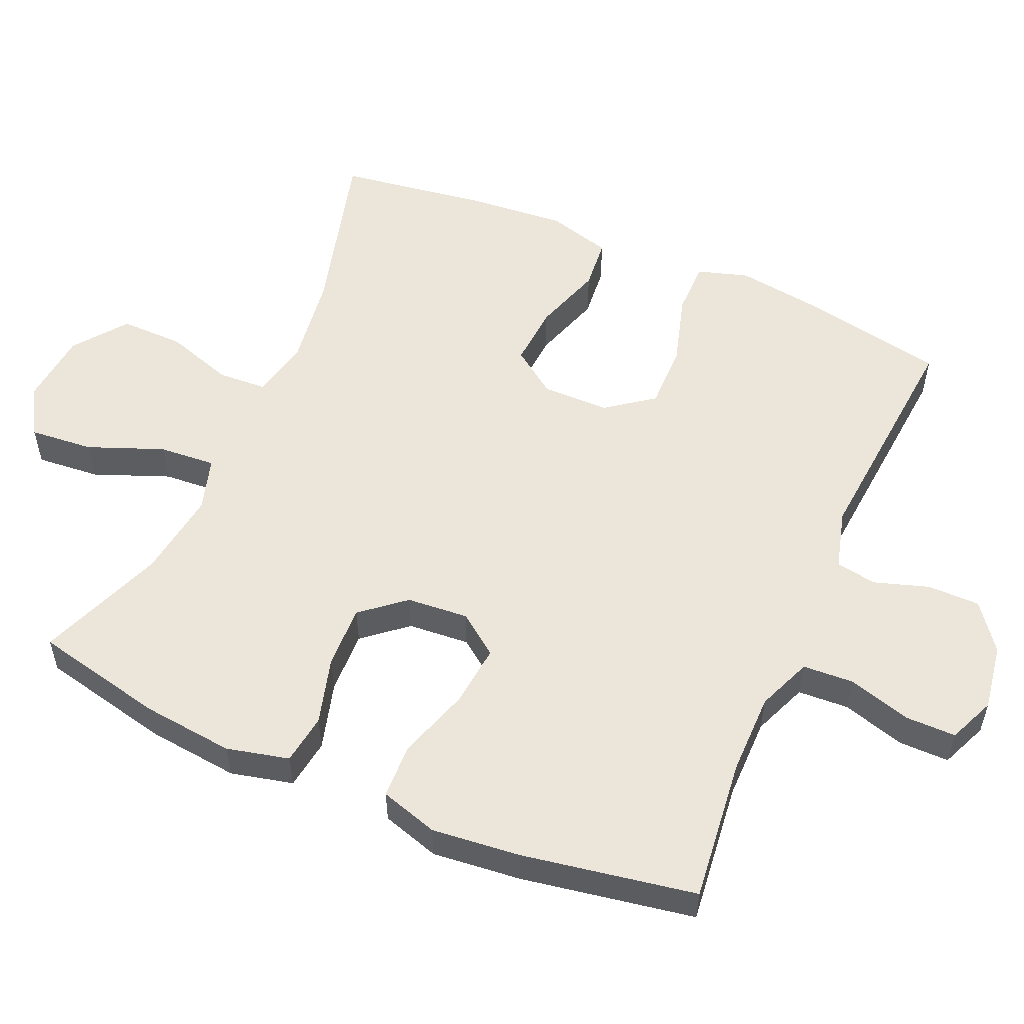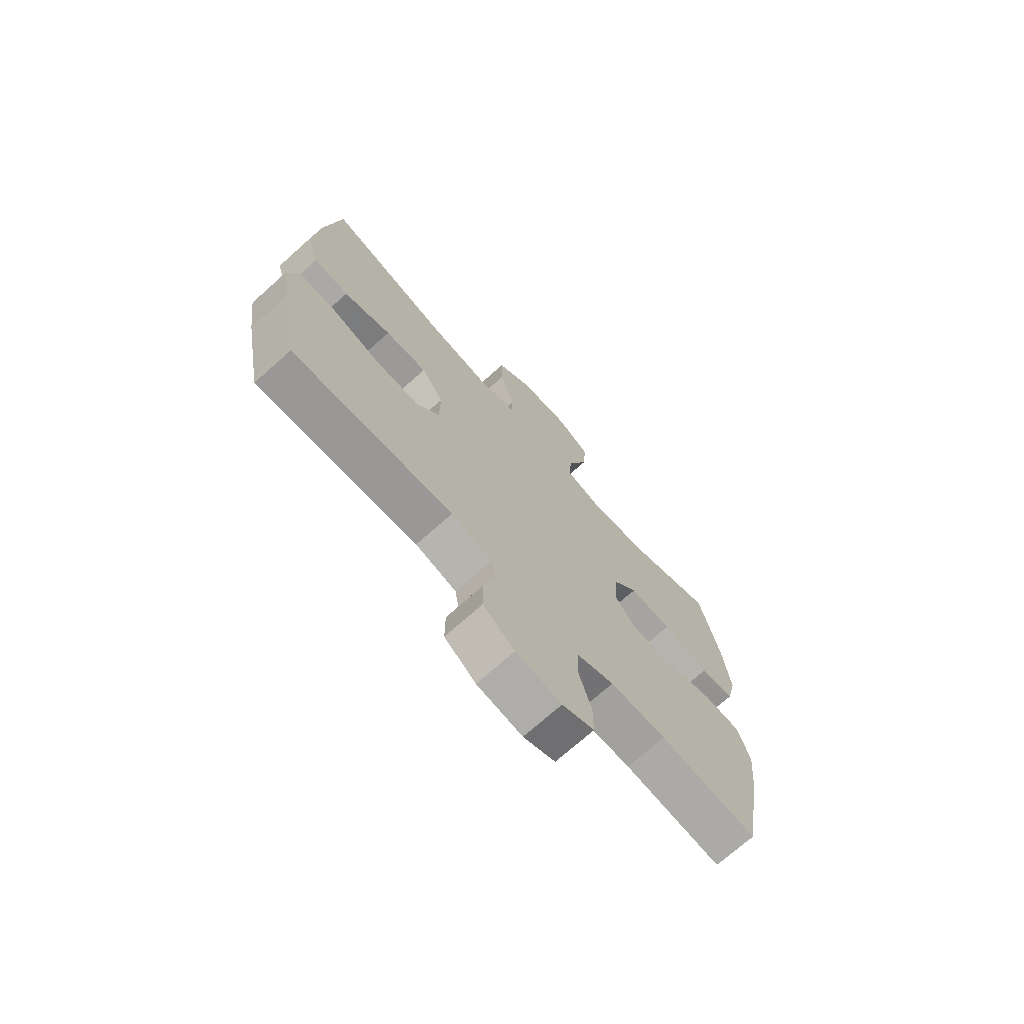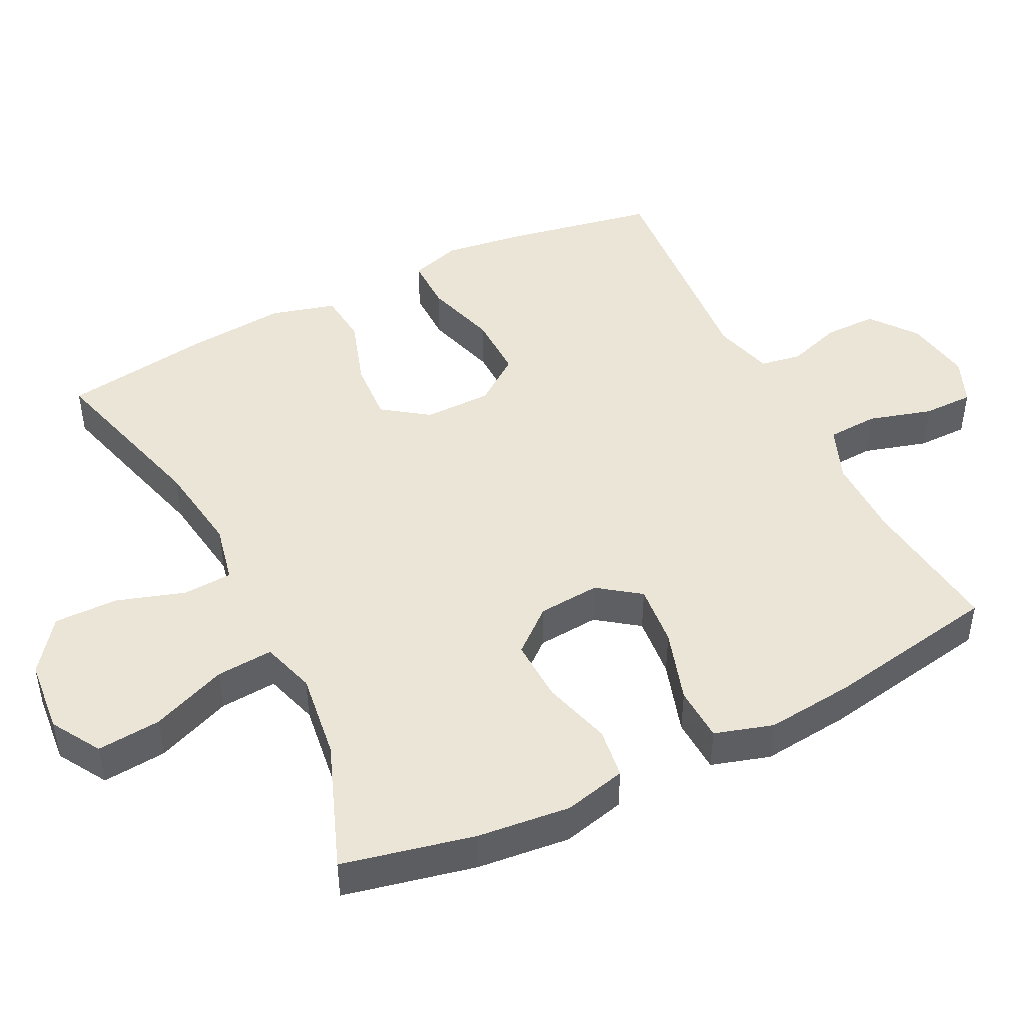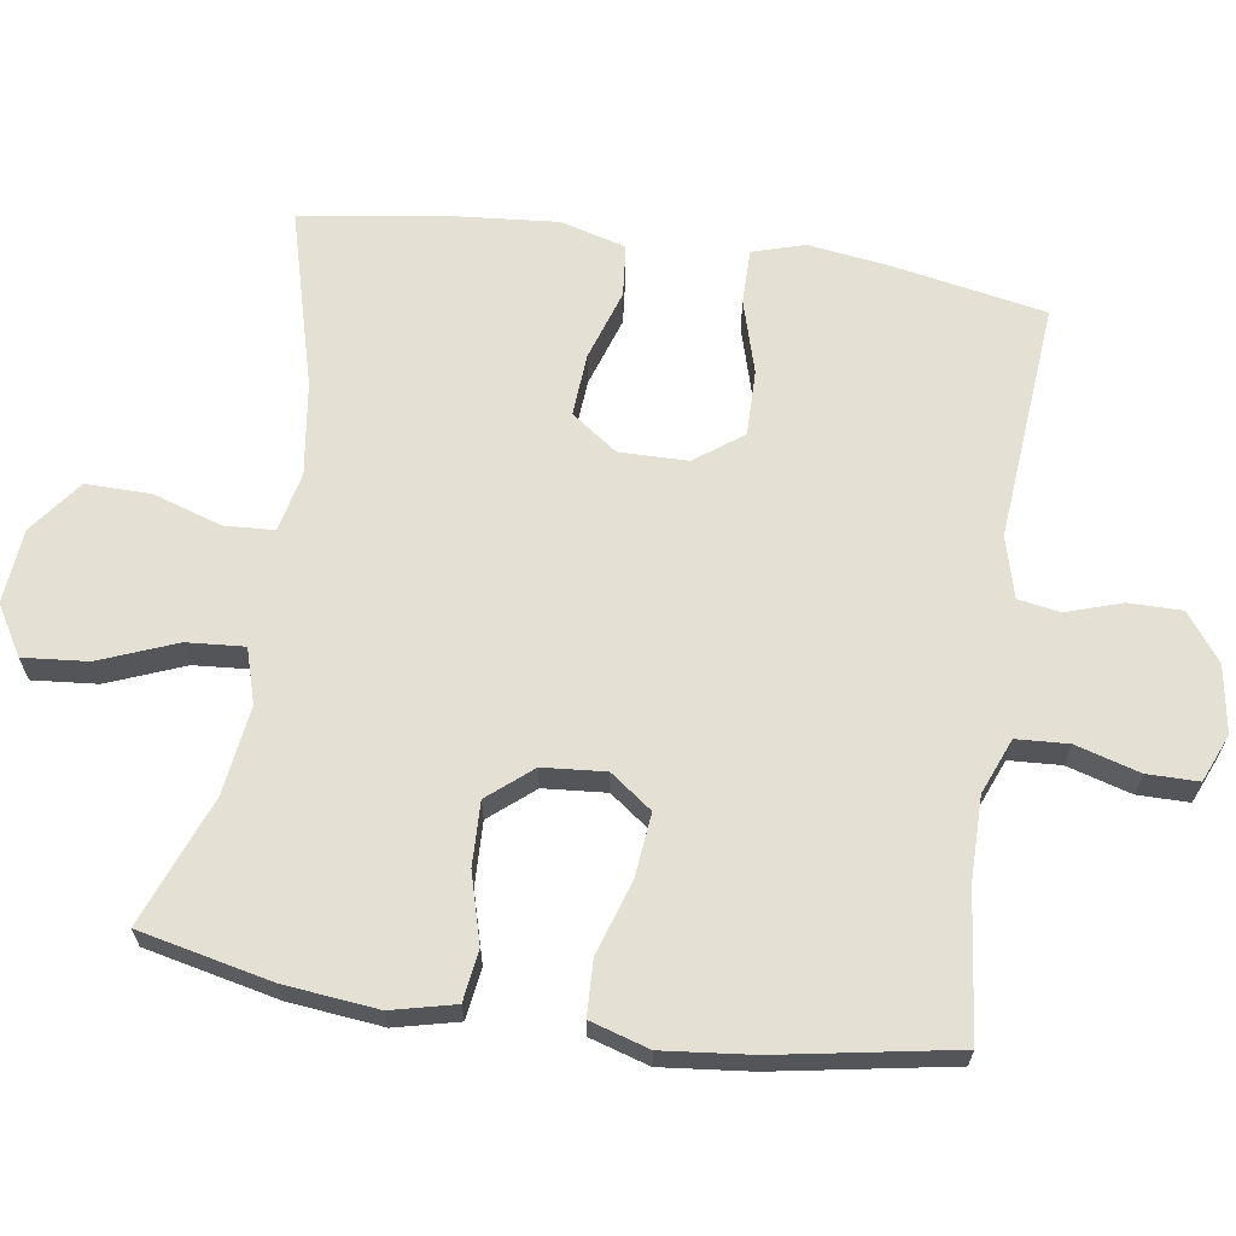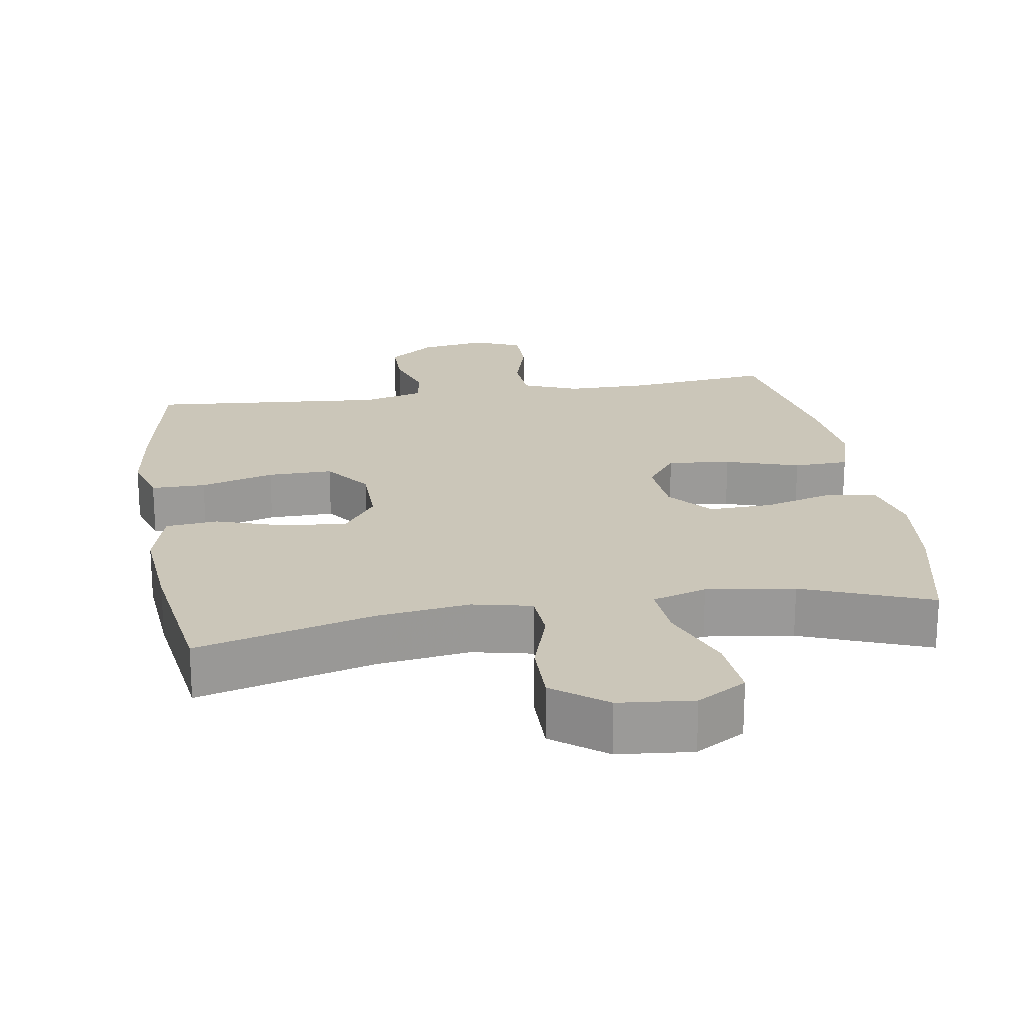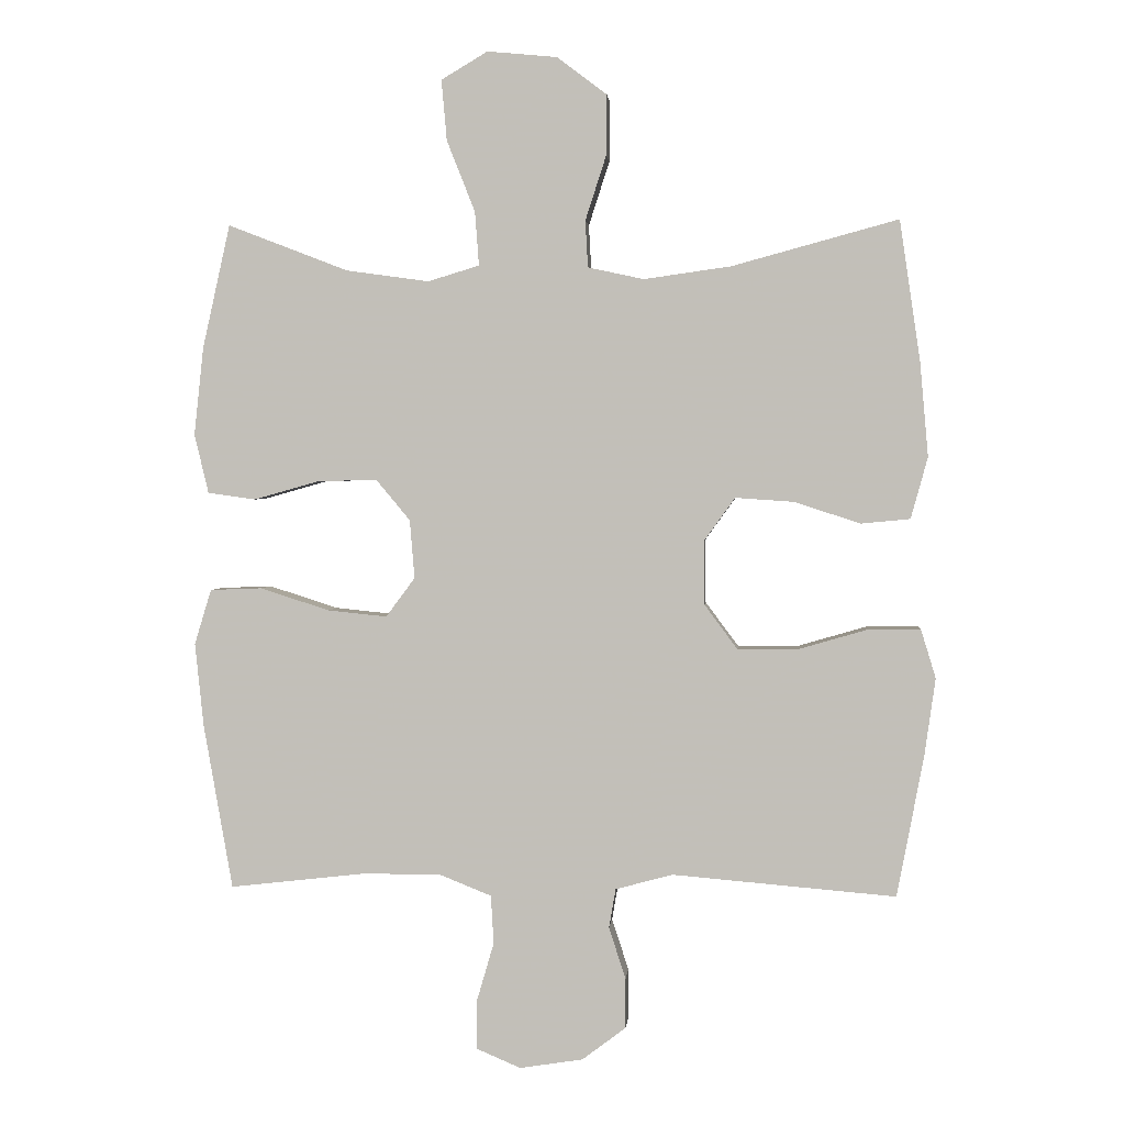
<metadata>
{"format":"obj","ext":"obj","renderer":"f3d","projection":"perspective","resolution":1024,"background":"white","views":[{"elev":54.4,"azim":113.6,"up":"+Y"},{"elev":-72.0,"azim":-48.2,"up":"+Z"},{"elev":46.0,"azim":63.3,"up":"+Y"},{"elev":65.3,"azim":98.5,"up":"+Y"},{"elev":21.0,"azim":-9.1,"up":"+Y"},{"elev":2.0,"azim":-175.0,"up":"+Z"}]}
</metadata>
<code>
v 0.5 0.07 0.5
v 0.541 0.07 0.316
v 0.555 0.07 0.186
v 0.534 0.07 0.098
v 0.463 0.07 0.088
v 0.367 0.07 0.115
v 0.278 0.07 0.118
v 0.227 0.07 0.057
v 0.22 0.07 -0.03
v 0.263 0.07 -0.088
v 0.351 0.07 -0.079
v 0.454 0.07 -0.046
v 0.531 0.07 -0.049
v 0.556 0.07 -0.131
v 0.543 0.07 -0.256
v 0.5 0.07 -0.5
v 0.298 0.07 -0.477
v 0.182 0.07 -0.477
v 0.105 0.07 -0.508
v 0.101 0.07 -0.58
v 0.127 0.07 -0.669
v 0.127 0.07 -0.74
v 0.061 0.07 -0.768
v -0.033 0.07 -0.753
v -0.098 0.07 -0.704
v -0.098 0.07 -0.63
v -0.073 0.07 -0.553
v -0.083 0.07 -0.495
v -0.168 0.07 -0.472
v -0.5 0.07 -0.5
v -0.54 0.07 -0.289
v -0.556 0.07 -0.175
v -0.534 0.07 -0.103
v -0.458 0.07 -0.103
v -0.355 0.07 -0.133
v -0.264 0.07 -0.134
v -0.215 0.07 -0.068
v -0.214 0.07 0.027
v -0.26 0.07 0.091
v -0.347 0.07 0.085
v -0.445 0.07 0.053
v -0.518 0.07 0.06
v -0.543 0.07 0.151
v -0.531 0.07 0.289
v -0.5 0.07 0.5
v -0.253 0.07 0.433
v -0.124 0.07 0.415
v -0.041 0.07 0.433
v -0.037 0.07 0.502
v -0.068 0.07 0.598
v -0.069 0.07 0.688
v 0.005 0.07 0.744
v 0.109 0.07 0.754
v 0.178 0.07 0.713
v 0.17 0.07 0.623
v 0.128 0.07 0.517
v 0.122 0.07 0.437
v 0.198 0.07 0.414
v 0.321 0.07 0.431
v 0.5 0 0.5
v 0.541 0 0.316
v 0.555 0 0.186
v 0.534 0 0.098
v 0.463 0 0.088
v 0.367 0 0.115
v 0.278 0 0.118
v 0.227 0 0.057
v 0.22 0 -0.03
v 0.263 0 -0.088
v 0.351 0 -0.079
v 0.454 0 -0.046
v 0.531 0 -0.049
v 0.556 0 -0.131
v 0.543 0 -0.256
v 0.5 0 -0.5
v 0.298 0 -0.477
v 0.182 0 -0.477
v 0.105 0 -0.508
v 0.101 0 -0.58
v 0.127 0 -0.669
v 0.127 0 -0.74
v 0.061 0 -0.768
v -0.033 0 -0.753
v -0.098 0 -0.704
v -0.098 0 -0.63
v -0.073 0 -0.553
v -0.083 0 -0.495
v -0.168 0 -0.472
v -0.5 0 -0.5
v -0.54 0 -0.289
v -0.556 0 -0.175
v -0.534 0 -0.103
v -0.458 0 -0.103
v -0.355 0 -0.133
v -0.264 0 -0.134
v -0.215 0 -0.068
v -0.214 0 0.027
v -0.26 0 0.091
v -0.347 0 0.085
v -0.445 0 0.053
v -0.518 0 0.06
v -0.543 0 0.151
v -0.531 0 0.289
v -0.5 0 0.5
v -0.253 0 0.433
v -0.124 0 0.415
v -0.041 0 0.433
v -0.037 0 0.502
v -0.068 0 0.598
v -0.069 0 0.688
v 0.005 0 0.744
v 0.109 0 0.754
v 0.178 0 0.713
v 0.17 0 0.623
v 0.128 0 0.517
v 0.122 0 0.437
v 0.198 0 0.414
v 0.321 0 0.431
f 54 55 56
f 53 54 56
f 52 53 56
f 51 52 56
f 50 51 56
f 49 50 56
f 48 49 56 57
f 47 48 57 58
f 44 45 46
f 43 44 46
f 42 43 46
f 41 42 46
f 40 41 46
f 39 40 46 47
f 38 39 47 58
f 33 34 35
f 32 33 35
f 31 32 35
f 30 31 35
f 29 30 35
f 28 29 35 36
f 25 26 27
f 24 25 27
f 23 24 27
f 22 23 27
f 21 22 27
f 20 21 27
f 19 20 27 28
f 28 36 37
f 19 28 37
f 18 19 37
f 15 16 17
f 14 15 17
f 13 14 17
f 12 13 17
f 11 12 17
f 10 11 17 18
f 4 5 6
f 3 4 6
f 2 3 6
f 1 2 6
f 59 1 6
f 59 6 7
f 58 59 7 8
f 38 58 8 9
f 18 37 38
f 10 18 38
f 9 10 38
f 115 114 113
f 115 113 112
f 115 112 111
f 115 111 110
f 115 110 109
f 115 109 108
f 116 115 108 107
f 117 116 107 106
f 105 104 103
f 105 103 102
f 105 102 101
f 105 101 100
f 105 100 99
f 106 105 99 98
f 117 106 98 97
f 94 93 92
f 94 92 91
f 94 91 90
f 94 90 89
f 94 89 88
f 95 94 88 87
f 86 85 84
f 86 84 83
f 86 83 82
f 86 82 81
f 86 81 80
f 86 80 79
f 87 86 79 78
f 96 95 87
f 96 87 78
f 96 78 77
f 76 75 74
f 76 74 73
f 76 73 72
f 76 72 71
f 76 71 70
f 77 76 70 69
f 65 64 63
f 65 63 62
f 65 62 61
f 65 61 60
f 65 60 118
f 66 65 118
f 67 66 118 117
f 68 67 117 97
f 97 96 77
f 97 77 69
f 97 69 68
f 1 60 61 2
f 2 61 62 3
f 3 62 63 4
f 4 63 64 5
f 5 64 65 6
f 6 65 66 7
f 7 66 67 8
f 8 67 68 9
f 9 68 69 10
f 10 69 70 11
f 11 70 71 12
f 12 71 72 13
f 13 72 73 14
f 14 73 74 15
f 15 74 75 16
f 16 75 76 17
f 17 76 77 18
f 18 77 78 19
f 19 78 79 20
f 20 79 80 21
f 21 80 81 22
f 22 81 82 23
f 23 82 83 24
f 24 83 84 25
f 25 84 85 26
f 26 85 86 27
f 27 86 87 28
f 28 87 88 29
f 29 88 89 30
f 30 89 90 31
f 31 90 91 32
f 32 91 92 33
f 33 92 93 34
f 34 93 94 35
f 35 94 95 36
f 36 95 96 37
f 37 96 97 38
f 38 97 98 39
f 39 98 99 40
f 40 99 100 41
f 41 100 101 42
f 42 101 102 43
f 43 102 103 44
f 44 103 104 45
f 45 104 105 46
f 46 105 106 47
f 47 106 107 48
f 48 107 108 49
f 49 108 109 50
f 50 109 110 51
f 51 110 111 52
f 52 111 112 53
f 53 112 113 54
f 54 113 114 55
f 55 114 115 56
f 56 115 116 57
f 57 116 117 58
f 58 117 118 59
f 59 118 60 1

</code>
